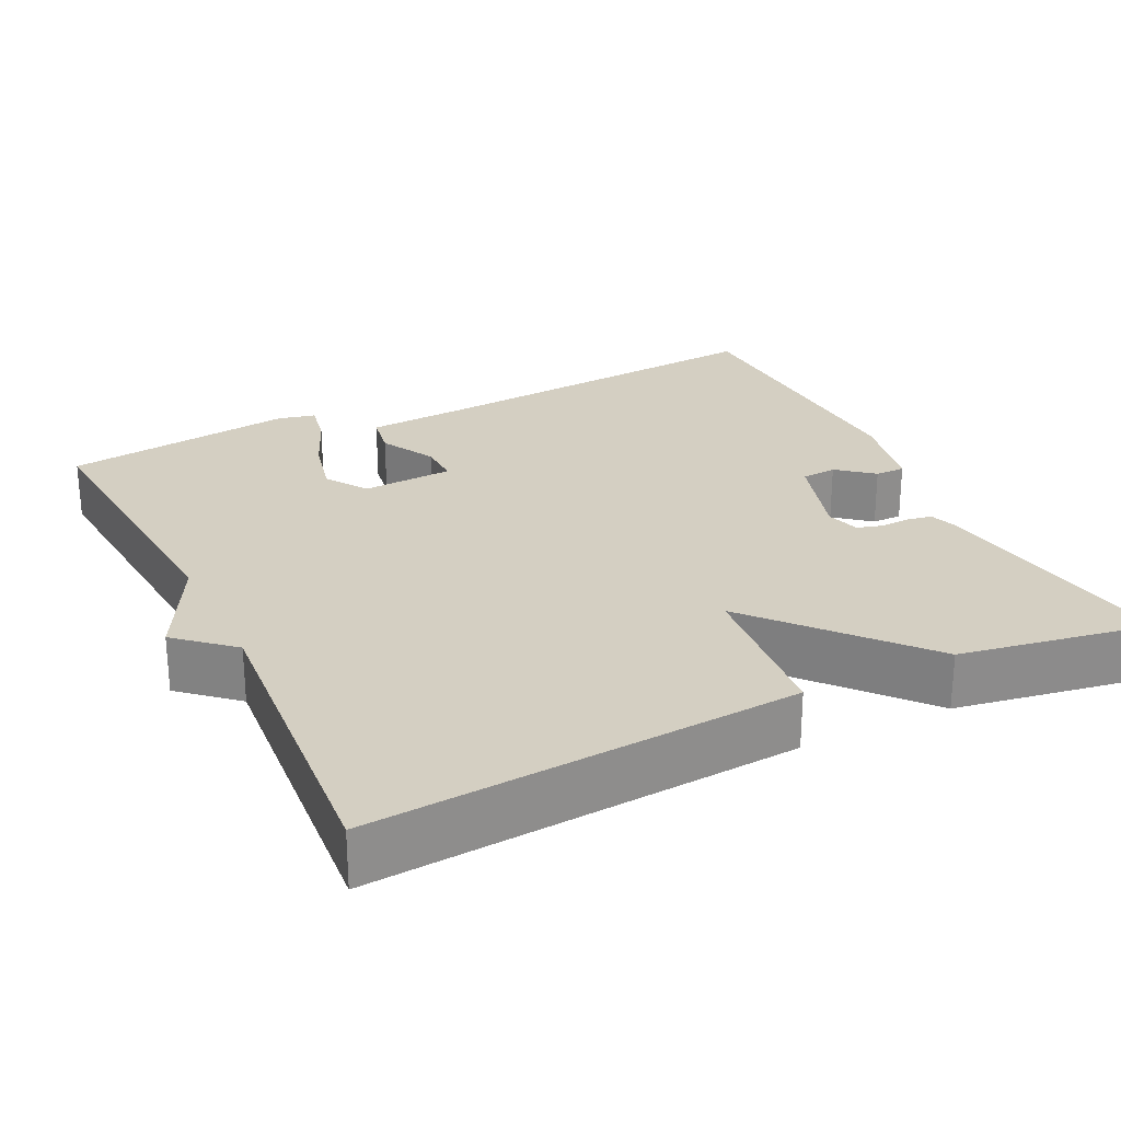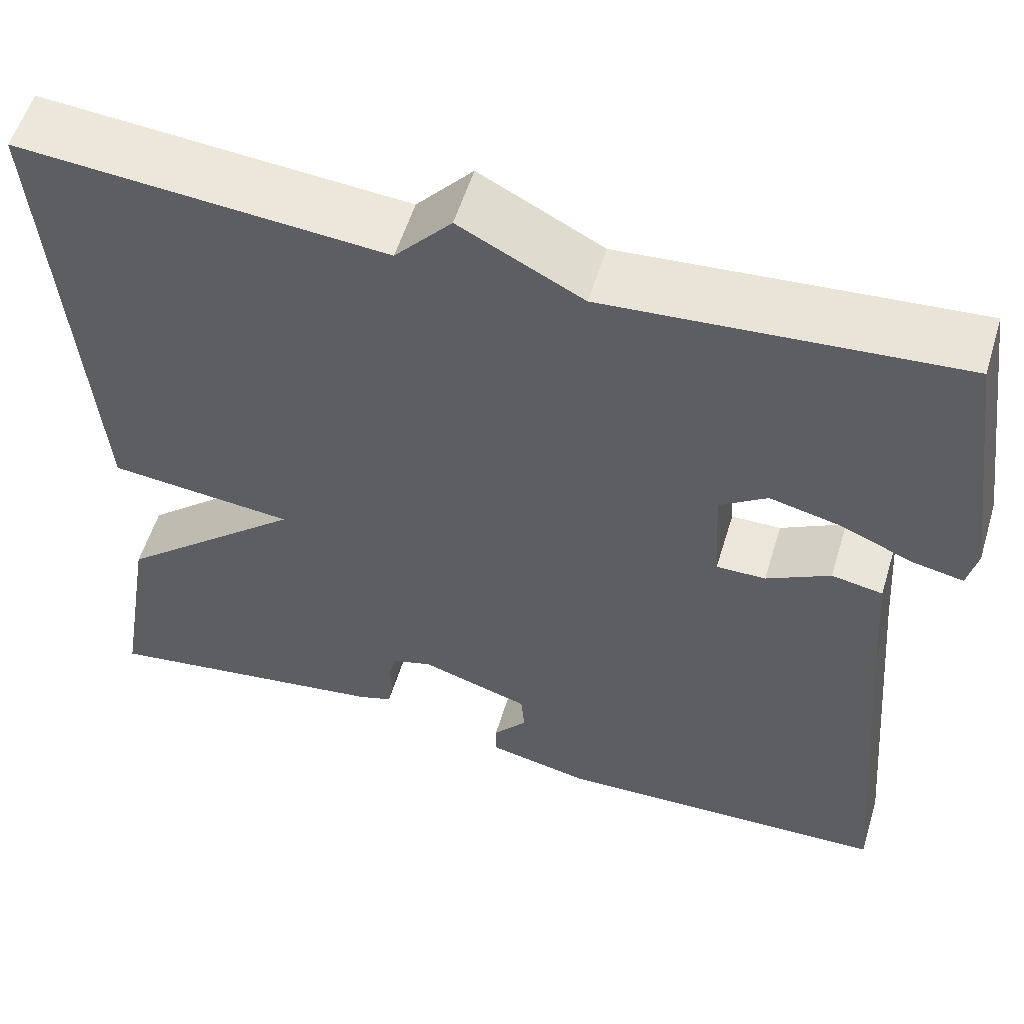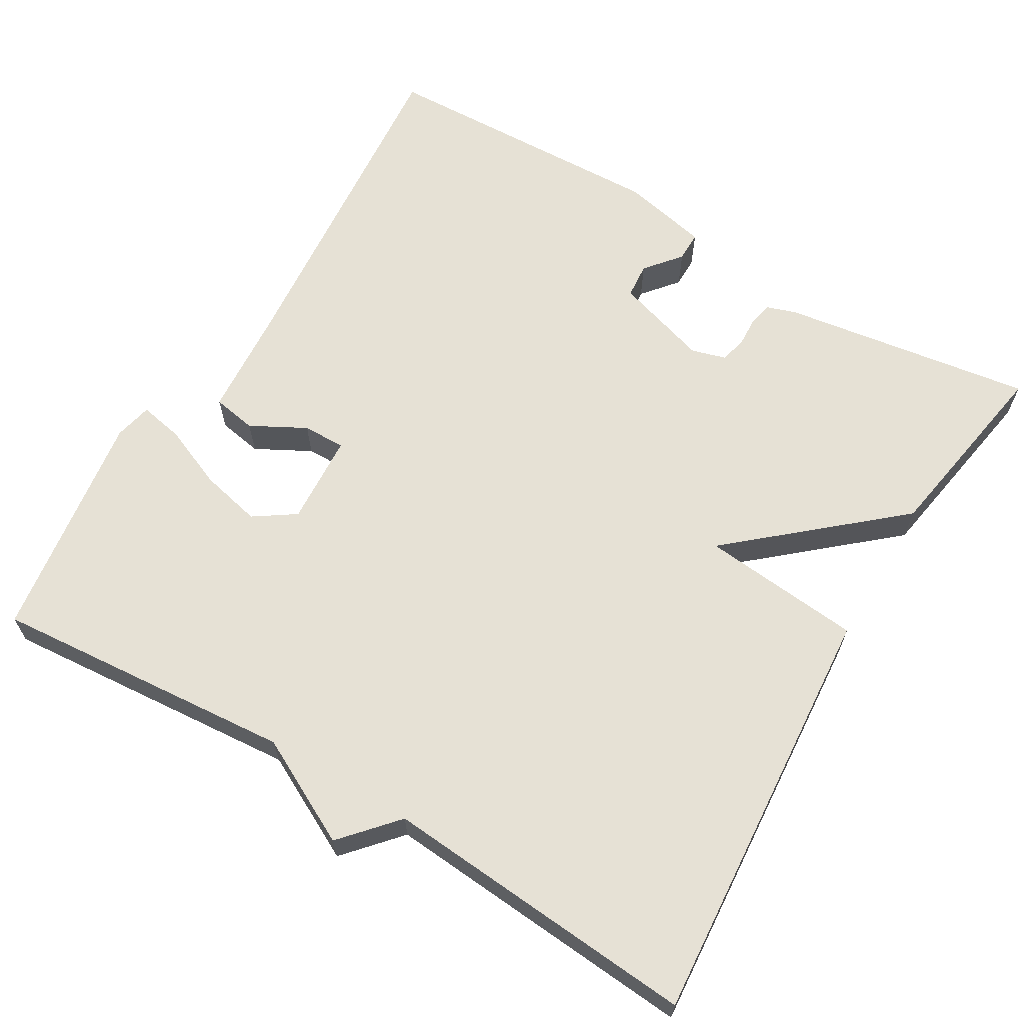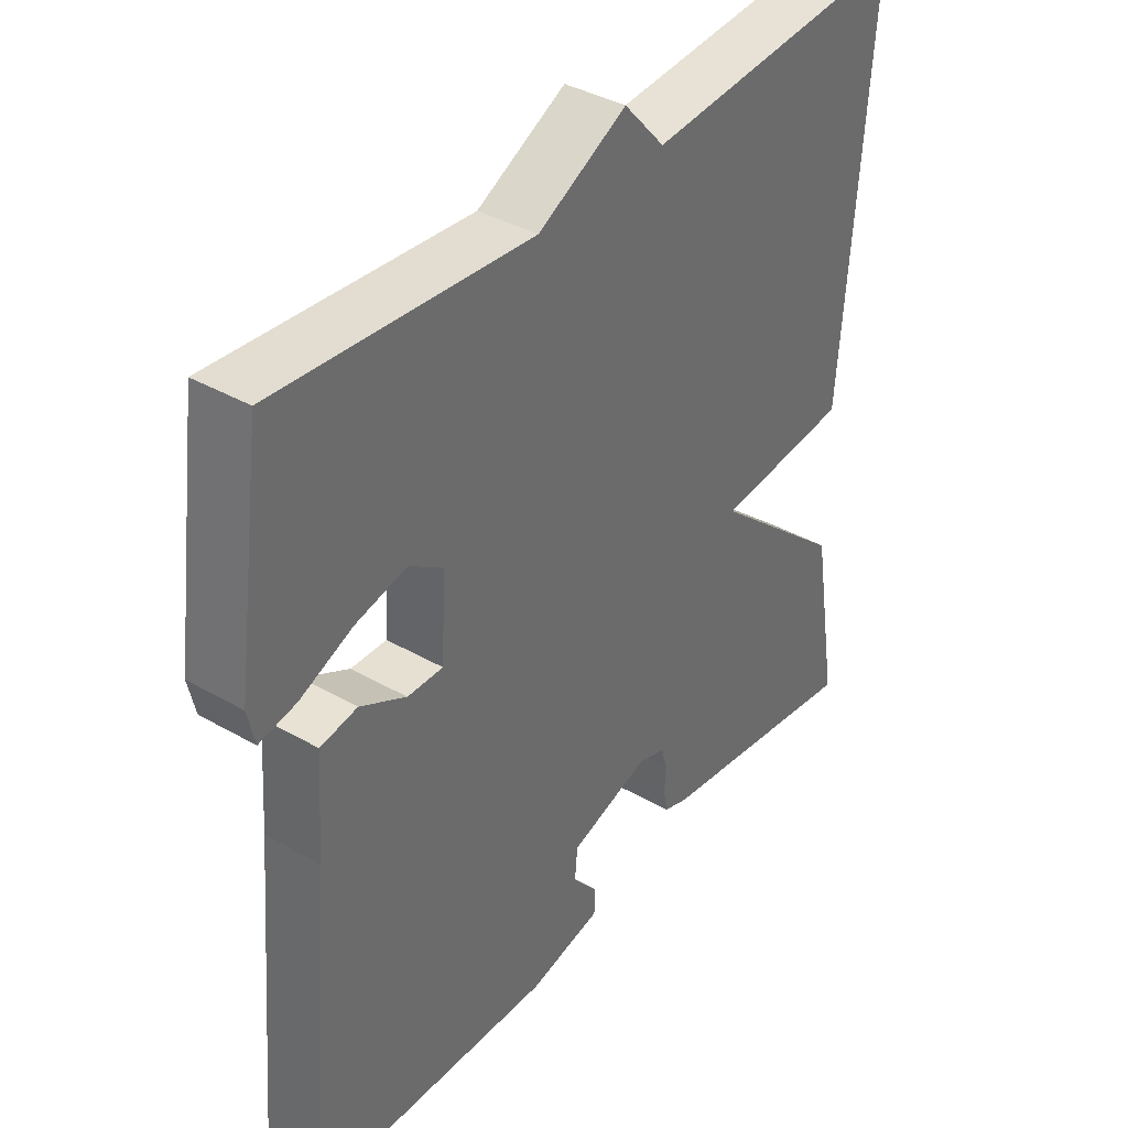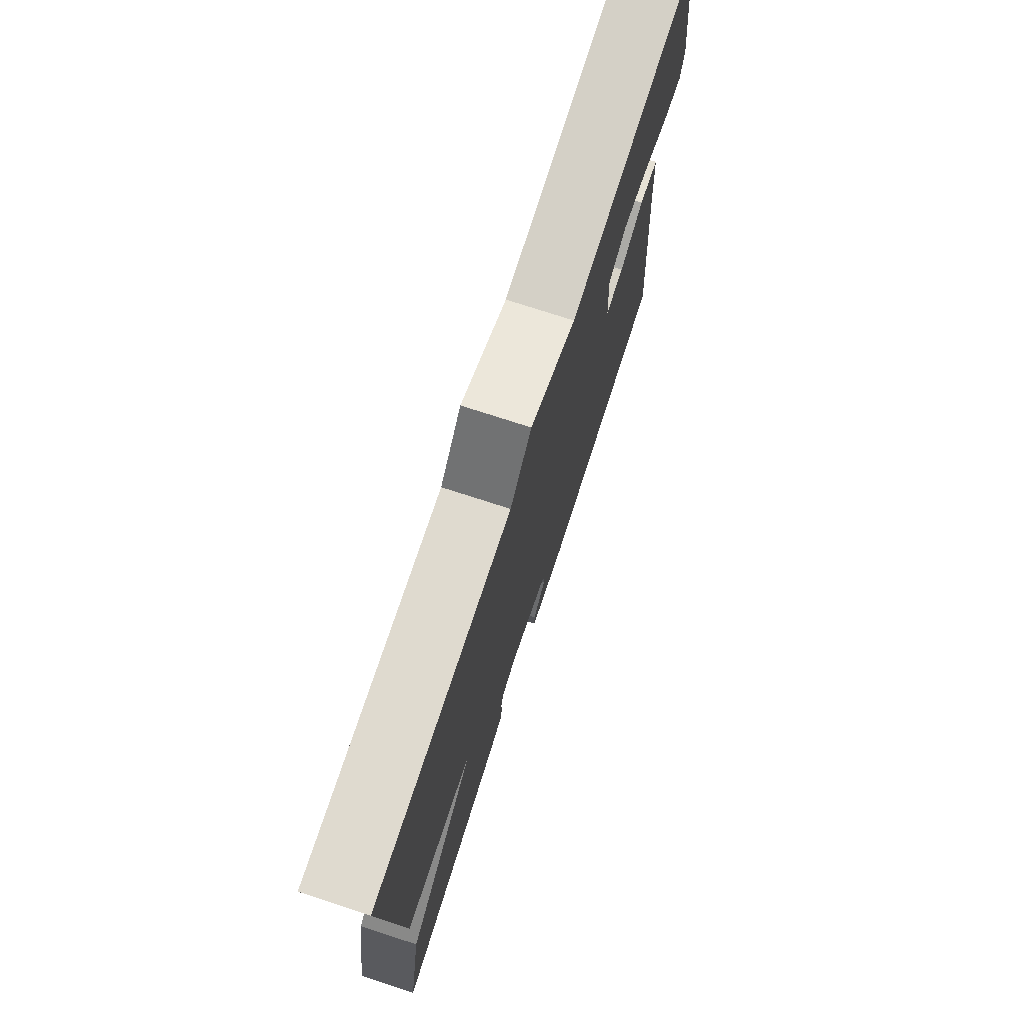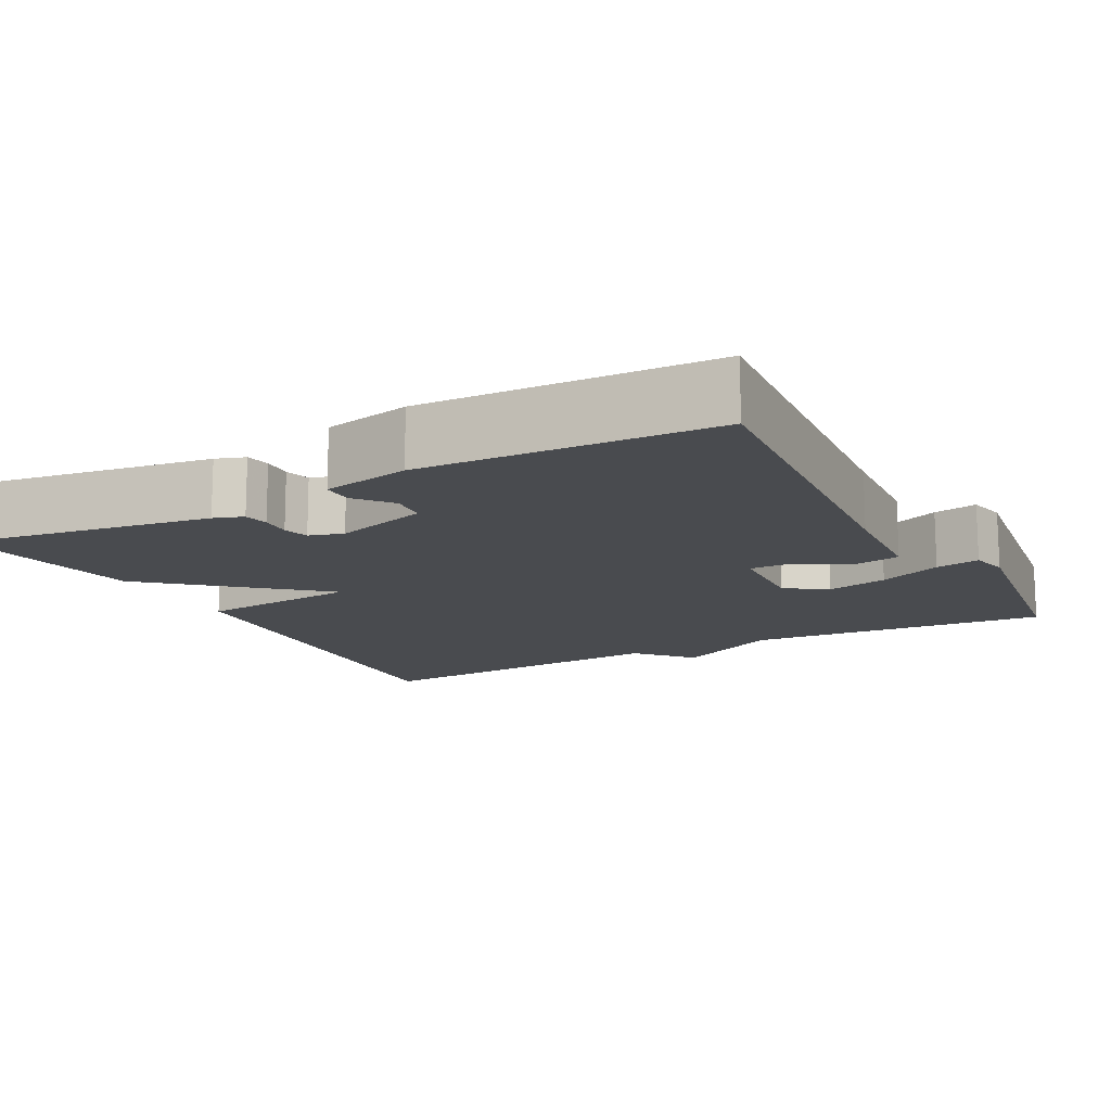
<metadata>
{"format":"obj","ext":"obj","renderer":"f3d","projection":"perspective","resolution":1024,"background":"white","views":[{"elev":25.8,"azim":64.1,"up":"+Y"},{"elev":55.9,"azim":-163.1,"up":"+Z"},{"elev":64.4,"azim":30.7,"up":"+Y"},{"elev":38.4,"azim":-54.0,"up":"+Z"},{"elev":75.2,"azim":108.0,"up":"+Z"},{"elev":-13.9,"azim":-151.9,"up":"+Y"}]}
</metadata>
<code>
v -0.5 0.07 0.5
v -0.109 0.07 0.468
v 0.028 0.07 0.539
v 0.091 0.07 0.468
v 0.5 0.07 0.5
v 0.458 0.07 -0.05
v 0.25 0.07 -0.07
v 0.458 0.07 -0.25
v 0.5 0.07 -0.5
v 0.173 0.07 -0.451
v 0.135 0.07 -0.438
v 0.129 0.07 -0.406
v 0.131 0.07 -0.367
v 0.122 0.07 -0.334
v 0.078 0.07 -0.321
v -0.044 0.07 -0.359
v -0.048 0.07 -0.405
v -0.01 0.07 -0.451
v -0.01 0.07 -0.49
v -0.123 0.07 -0.514
v -0.5 0.07 -0.5
v -0.461 0.07 -0.052
v -0.451 0.07 0.089
v -0.394 0.07 0.099
v -0.323 0.07 0.061
v -0.268 0.07 0.06
v -0.261 0.07 0.178
v -0.314 0.07 0.214
v -0.393 0.07 0.196
v -0.474 0.07 0.162
v -0.531 0.07 0.151
v -0.542 0.07 0.2
v -0.5 0 0.5
v -0.109 0 0.468
v 0.028 0 0.539
v 0.091 0 0.468
v 0.5 0 0.5
v 0.458 0 -0.05
v 0.25 0 -0.07
v 0.458 0 -0.25
v 0.5 0 -0.5
v 0.173 0 -0.451
v 0.135 0 -0.438
v 0.129 0 -0.406
v 0.131 0 -0.367
v 0.122 0 -0.334
v 0.078 0 -0.321
v -0.044 0 -0.359
v -0.048 0 -0.405
v -0.01 0 -0.451
v -0.01 0 -0.49
v -0.123 0 -0.514
v -0.5 0 -0.5
v -0.461 0 -0.052
v -0.451 0 0.089
v -0.394 0 0.099
v -0.323 0 0.061
v -0.268 0 0.06
v -0.261 0 0.178
v -0.314 0 0.214
v -0.393 0 0.196
v -0.474 0 0.162
v -0.531 0 0.151
v -0.542 0 0.2
f 32 1 2
f 31 32 2
f 30 31 2
f 29 30 2
f 2 3 4
f 29 2 4
f 28 29 4
f 5 6 7
f 4 5 7
f 28 4 7
f 27 28 7
f 7 8 9
f 27 7 9
f 26 27 9
f 25 26 9
f 24 25 9
f 23 24 9
f 22 23 9
f 20 21 22
f 19 20 22
f 18 19 22
f 17 18 22
f 16 17 22
f 15 16 22
f 14 15 22
f 14 22 9
f 13 14 9 10
f 10 11 12 13
f 34 33 64
f 34 64 63
f 34 63 62
f 34 62 61
f 36 35 34
f 36 34 61
f 36 61 60
f 39 38 37
f 39 37 36
f 39 36 60
f 39 60 59
f 41 40 39
f 41 39 59
f 41 59 58
f 41 58 57
f 41 57 56
f 41 56 55
f 41 55 54
f 54 53 52
f 54 52 51
f 54 51 50
f 54 50 49
f 54 49 48
f 54 48 47
f 54 47 46
f 41 54 46
f 42 41 46 45
f 45 44 43 42
f 1 33 34 2
f 2 34 35 3
f 3 35 36 4
f 4 36 37 5
f 5 37 38 6
f 6 38 39 7
f 7 39 40 8
f 8 40 41 9
f 9 41 42 10
f 10 42 43 11
f 11 43 44 12
f 12 44 45 13
f 13 45 46 14
f 14 46 47 15
f 15 47 48 16
f 16 48 49 17
f 17 49 50 18
f 18 50 51 19
f 19 51 52 20
f 20 52 53 21
f 21 53 54 22
f 22 54 55 23
f 23 55 56 24
f 24 56 57 25
f 25 57 58 26
f 26 58 59 27
f 27 59 60 28
f 28 60 61 29
f 29 61 62 30
f 30 62 63 31
f 31 63 64 32
f 32 64 33 1

</code>
